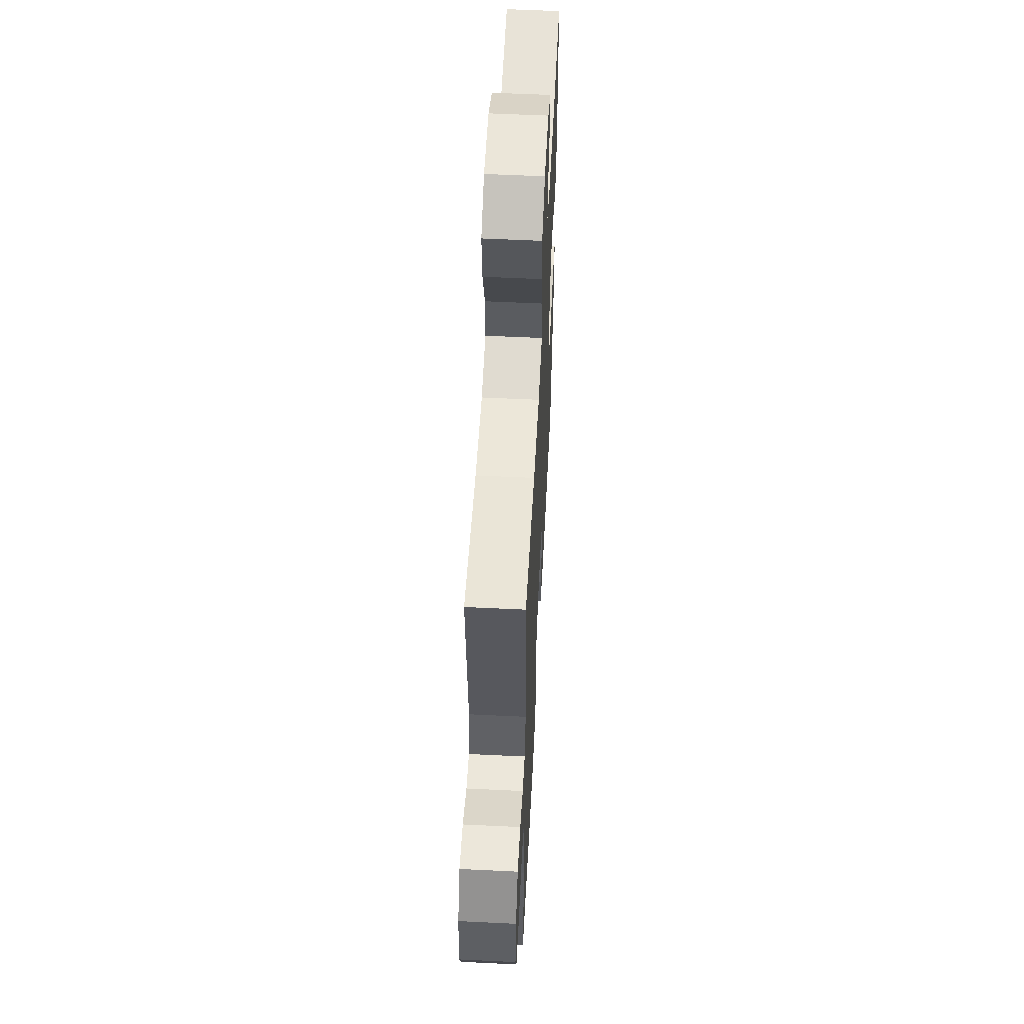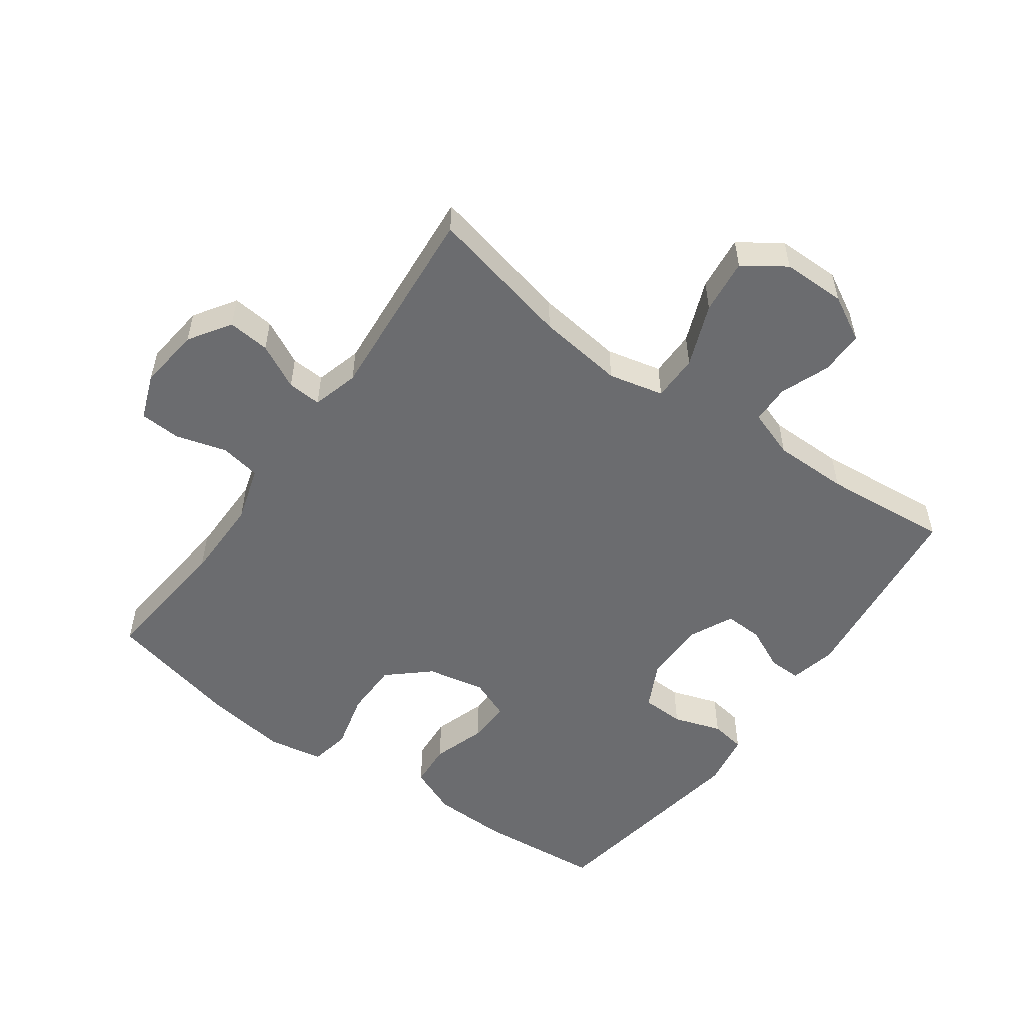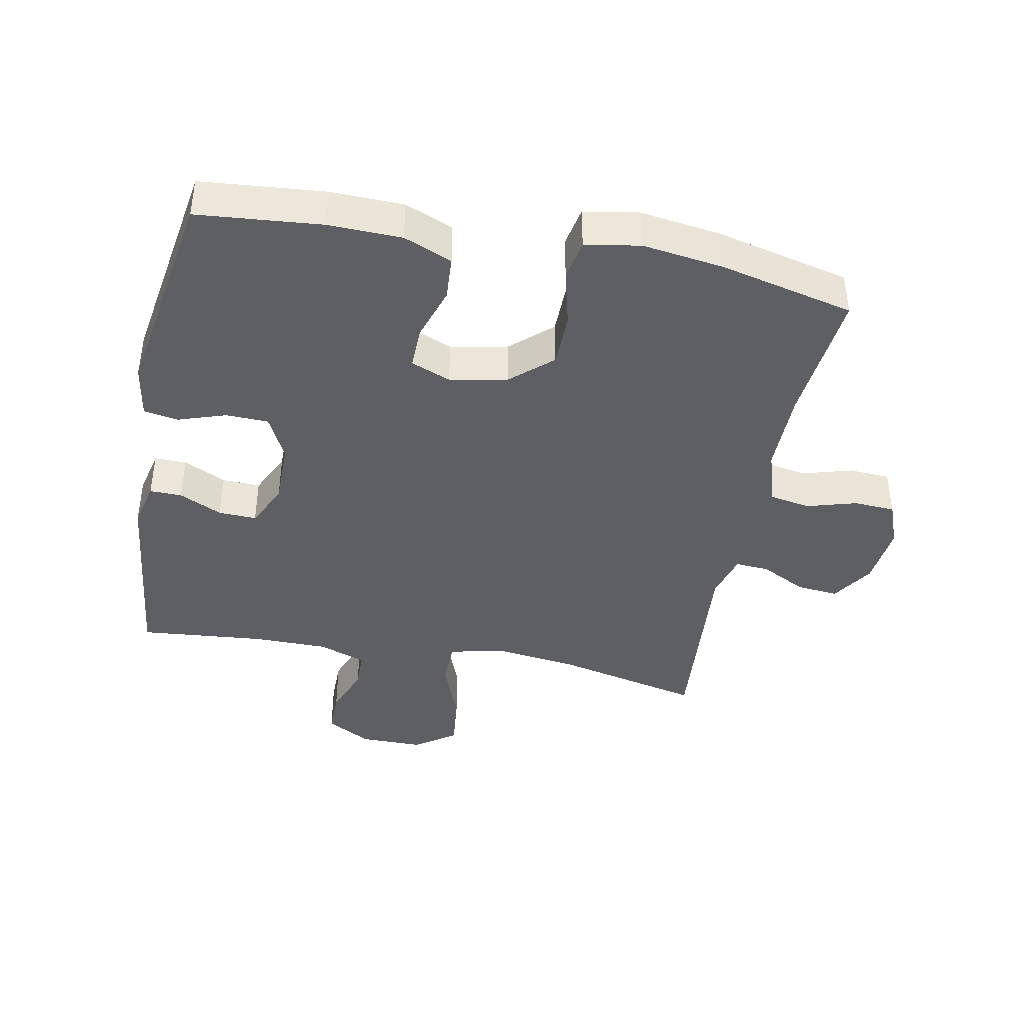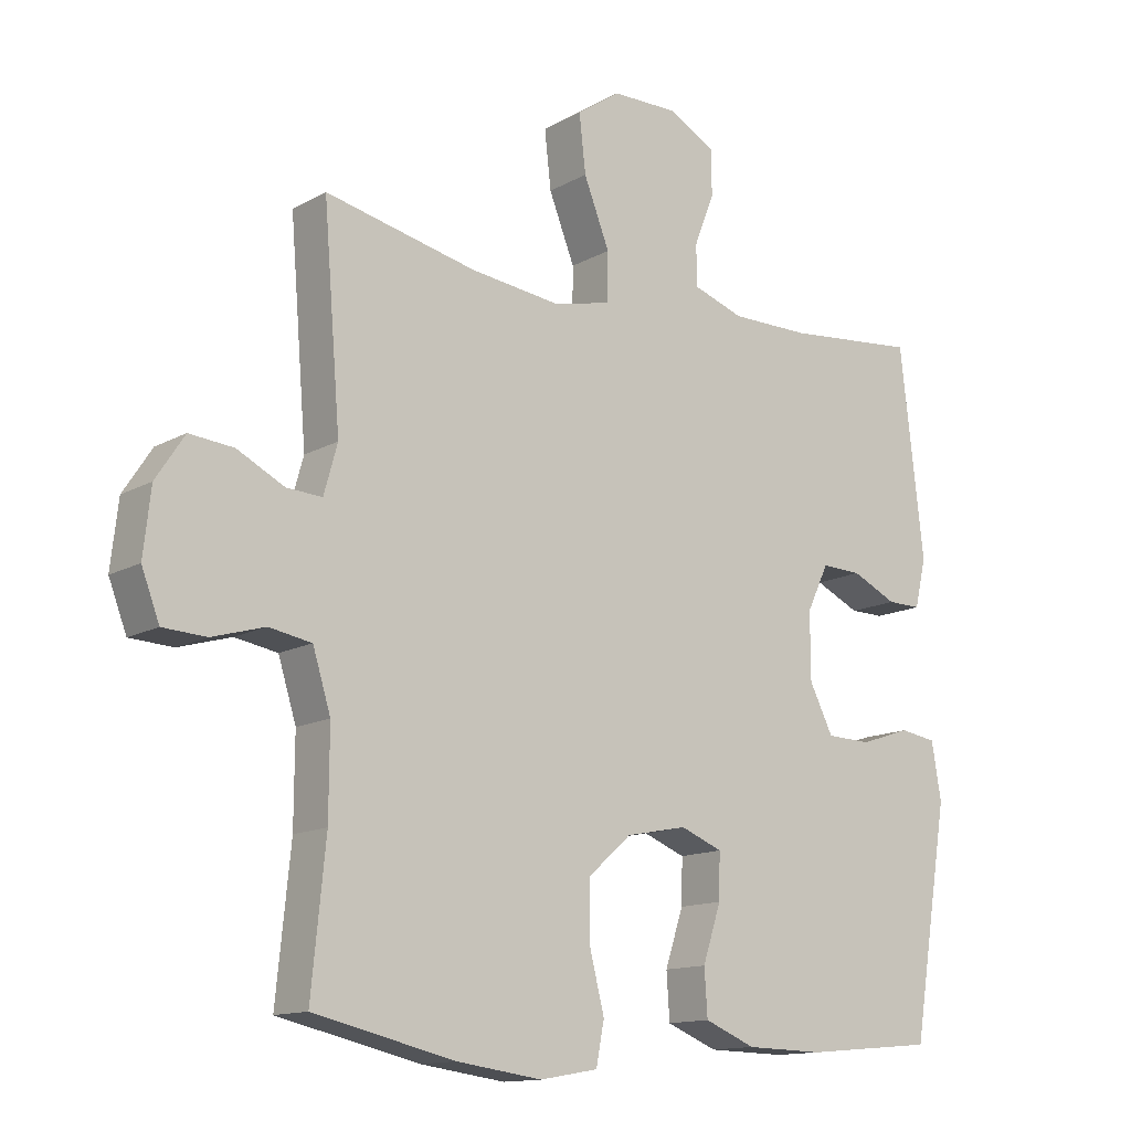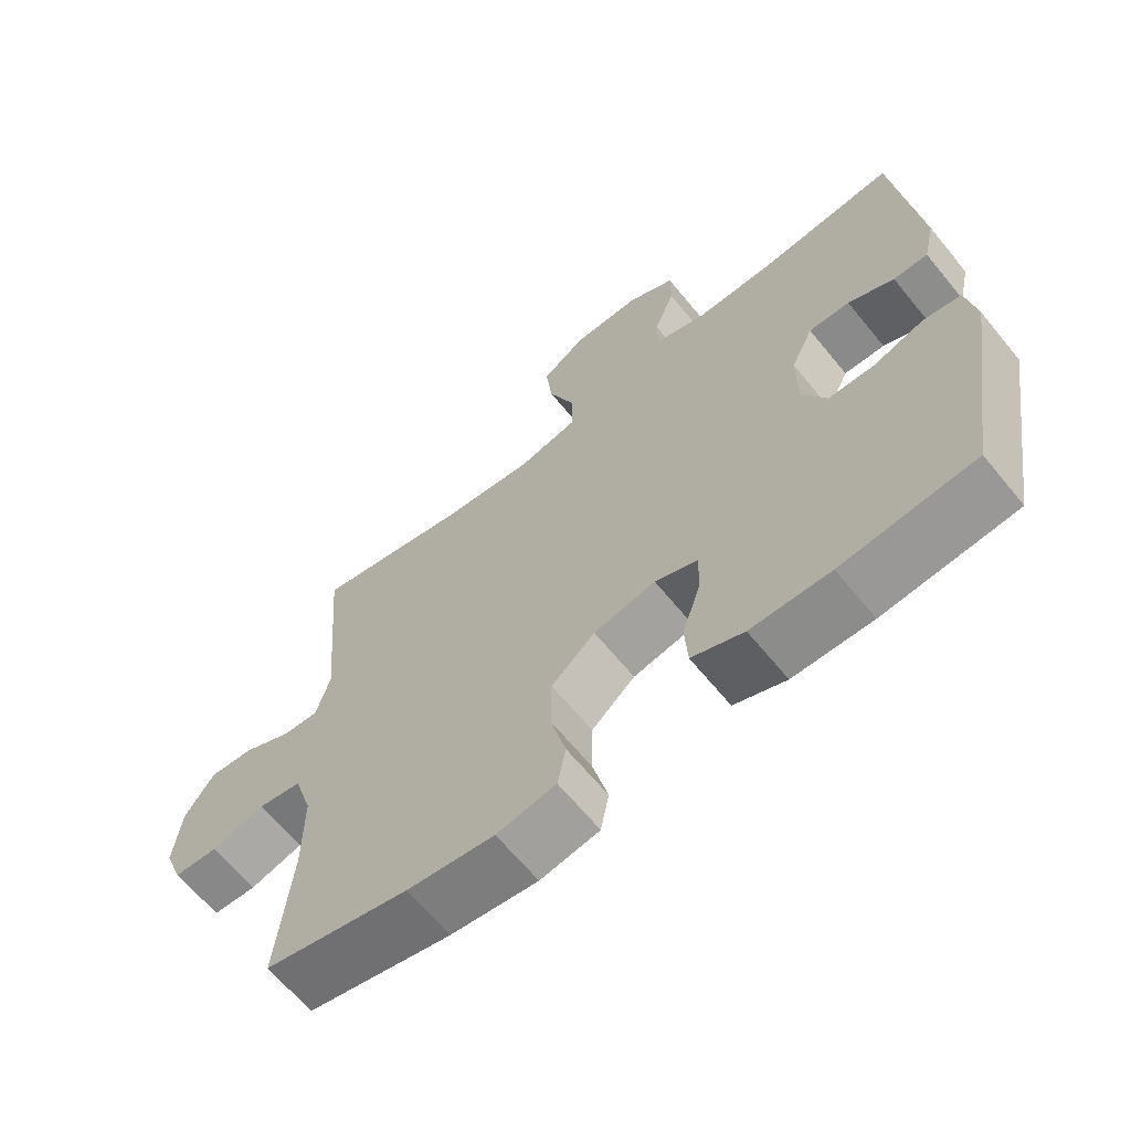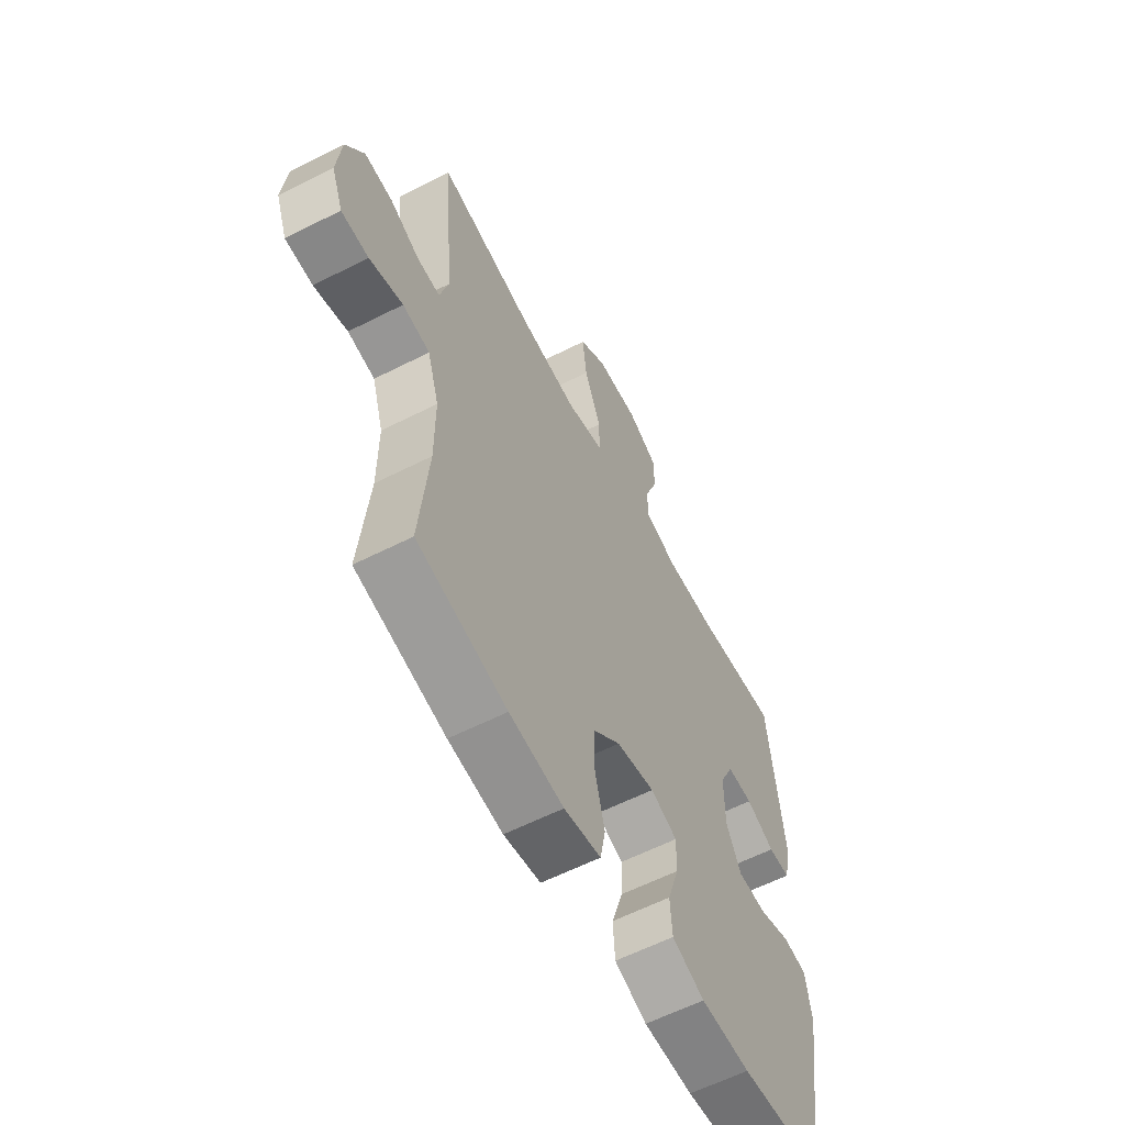
<metadata>
{"format":"obj","ext":"obj","renderer":"f3d","projection":"perspective","resolution":1024,"background":"white","views":[{"elev":56.6,"azim":-87.1,"up":"+Z"},{"elev":-53.7,"azim":-35.6,"up":"+Y"},{"elev":-41.5,"azim":169.0,"up":"+Y"},{"elev":-13.3,"azim":-38.6,"up":"+Z"},{"elev":-65.0,"azim":39.3,"up":"+Z"},{"elev":-59.7,"azim":-62.4,"up":"+Z"}]}
</metadata>
<code>
o path7280
v 0.3302 0.0375 0.4546
v 0.2121 0.0375 0.4551
v 0.1364 0.0375 0.4814
v 0.1351 0.0375 0.5425
v 0.1654 0.0375 0.6203
v 0.1655 0.0375 0.6895
v 0.09467 0.0375 0.7282
v -0.00502 0.0375 0.7279
v -0.07056 0.0375 0.6834
v -0.06083 0.0375 0.5964
v -0.02214 0.0375 0.4976
v -0.02266 0.0375 0.4247
v -0.1094 0.0375 0.4046
v -0.2452 0.0375 0.4216
v -0.4733 0.0375 0.4731
v -0.4478 0.0375 0.1575
v -0.4683 0.0375 0.08429
v -0.5218 0.0375 0.08763
v -0.5926 0.0375 0.1239
v -0.6592 0.0375 0.1303
v -0.7024 0.0375 0.06464
v -0.7135 0.0375 -0.03355
v -0.6866 0.0375 -0.1043
v -0.6216 0.0375 -0.1079
v -0.5422 0.0375 -0.08492
v -0.4781 0.0375 -0.09632
v -0.4511 0.0375 -0.184
v -0.4518 0.0375 -0.3138
v -0.4733 0.0375 -0.5286
v -0.2612 0.0375 -0.578
v -0.1328 0.0375 -0.5956
v -0.04561 0.0375 -0.5804
v -0.03336 0.0375 -0.5171
v -0.05595 0.0375 -0.4272
v -0.05482 0.0375 -0.3408
v 0.009575 0.0375 -0.2839
v 0.1009 0.0375 -0.2657
v 0.164 0.0375 -0.291
v 0.1623 0.0375 -0.3584
v 0.1349 0.0375 -0.4426
v 0.1395 0.0375 -0.512
v 0.216 0.0375 -0.5435
v 0.3331 0.0375 -0.5462
v 0.5286 0.0375 -0.5286
v 0.584 0.0375 -0.1876
v 0.5697 0.0375 -0.1021
v 0.5145 0.0375 -0.09315
v 0.4389 0.0375 -0.1184
v 0.3716 0.0375 -0.1161
v 0.3362 0.0375 -0.0452
v 0.3358 0.0375 0.05464
v 0.3685 0.0375 0.1234
v 0.4289 0.0375 0.1211
v 0.4965 0.0375 0.08904
v 0.5473 0.0375 0.08838
v 0.5642 0.0375 0.1619
v 0.5286 0.0375 0.4731
v 0.3302 -0.0375 0.4546
v 0.2121 -0.0375 0.4551
v 0.1364 -0.0375 0.4814
v 0.1351 -0.0375 0.5425
v 0.1654 -0.0375 0.6203
v 0.1655 -0.0375 0.6895
v 0.09467 -0.0375 0.7282
v -0.00502 -0.0375 0.7279
v -0.07056 -0.0375 0.6834
v -0.06083 -0.0375 0.5964
v -0.02214 -0.0375 0.4976
v -0.02266 -0.0375 0.4247
v -0.1094 -0.0375 0.4046
v -0.2452 -0.0375 0.4216
v -0.4733 -0.0375 0.4731
v -0.4478 -0.0375 0.1575
v -0.4683 -0.0375 0.08429
v -0.5218 -0.0375 0.08763
v -0.5926 -0.0375 0.1239
v -0.6592 -0.0375 0.1303
v -0.7024 -0.0375 0.06464
v -0.7135 -0.0375 -0.03355
v -0.6866 -0.0375 -0.1043
v -0.6216 -0.0375 -0.1079
v -0.5422 -0.0375 -0.08492
v -0.4781 -0.0375 -0.09632
v -0.4511 -0.0375 -0.184
v -0.4518 -0.0375 -0.3138
v -0.4733 -0.0375 -0.5286
v -0.2612 -0.0375 -0.578
v -0.1328 -0.0375 -0.5956
v -0.04561 -0.0375 -0.5804
v -0.03336 -0.0375 -0.5171
v -0.05595 -0.0375 -0.4272
v -0.05482 -0.0375 -0.3408
v 0.009575 -0.0375 -0.2839
v 0.1009 -0.0375 -0.2657
v 0.164 -0.0375 -0.291
v 0.1623 -0.0375 -0.3584
v 0.1349 -0.0375 -0.4426
v 0.1395 -0.0375 -0.512
v 0.216 -0.0375 -0.5435
v 0.3331 -0.0375 -0.5462
v 0.5286 -0.0375 -0.5286
v 0.584 -0.0375 -0.1876
v 0.5697 -0.0375 -0.1021
v 0.5145 -0.0375 -0.09315
v 0.4389 -0.0375 -0.1184
v 0.3716 -0.0375 -0.1161
v 0.3362 -0.0375 -0.0452
v 0.3358 -0.0375 0.05464
v 0.3685 -0.0375 0.1234
v 0.4289 -0.0375 0.1211
v 0.4965 -0.0375 0.08904
v 0.5473 -0.0375 0.08838
v 0.5642 -0.0375 0.1619
v 0.5286 -0.0375 0.4731
v 0.1655 0.0375 0.6895
v 0.1655 0.0375 0.6895
v 0.09467 0.0375 0.7282
v -0.00502 0.0375 0.7279
v -0.07056 0.0375 0.6834
v -0.07056 0.0375 0.6834
v 0.1654 0.0375 0.6203
v -0.06083 0.0375 0.5964
v 0.1351 0.0375 0.5425
v -0.02214 0.0375 0.4976
v 0.1364 0.0375 0.4814
v 0.1364 0.0375 0.4814
v -0.02266 0.0375 0.4247
v -0.02266 0.0375 0.4247
v 0.2121 0.0375 0.4551
v 0.5286 0.0375 0.4731
v 0.5286 0.0375 0.4731
v 0.3302 0.0375 0.4546
v -0.2452 0.0375 0.4216
v -0.4733 0.0375 0.4731
v -0.4733 0.0375 0.4731
v -0.1094 0.0375 0.4046
v 0.5642 0.0375 0.1619
v -0.4478 0.0375 0.1575
v 0.5473 0.0375 0.08838
v 0.5473 0.0375 0.08838
v 0.3685 0.0375 0.1234
v 0.3685 0.0375 0.1234
v 0.4289 0.0375 0.1211
v -0.4683 0.0375 0.08429
v -0.4683 0.0375 0.08429
v -0.5926 0.0375 0.1239
v -0.6592 0.0375 0.1303
v -0.6592 0.0375 0.1303
v -0.7024 0.0375 0.06464
v -0.5218 0.0375 0.08763
v 0.3358 0.0375 0.05464
v 0.4965 0.0375 0.08904
v -0.7135 0.0375 -0.03355
v 0.3362 0.0375 -0.0452
v -0.6866 0.0375 -0.1043
v -0.6866 0.0375 -0.1043
v 0.3716 0.0375 -0.1161
v 0.3716 0.0375 -0.1161
v -0.5422 0.0375 -0.08492
v -0.4781 0.0375 -0.09632
v -0.4781 0.0375 -0.09632
v -0.6216 0.0375 -0.1079
v 0.5697 0.0375 -0.1021
v 0.5697 0.0375 -0.1021
v 0.5145 0.0375 -0.09315
v 0.4389 0.0375 -0.1184
v -0.4511 0.0375 -0.184
v 0.584 0.0375 -0.1876
v -0.4518 0.0375 -0.3138
v 0.1009 0.0375 -0.2657
v 0.164 0.0375 -0.291
v 0.164 0.0375 -0.291
v 0.009575 0.0375 -0.2839
v -0.05482 0.0375 -0.3408
v 0.1623 0.0375 -0.3584
v -0.05595 0.0375 -0.4272
v 0.1349 0.0375 -0.4426
v -0.03336 0.0375 -0.5171
v 0.5286 0.0375 -0.5286
v 0.5286 0.0375 -0.5286
v 0.1395 0.0375 -0.512
v 0.1395 0.0375 -0.512
v -0.4733 0.0375 -0.5286
v -0.4733 0.0375 -0.5286
v 0.216 0.0375 -0.5435
v -0.04561 0.0375 -0.5804
v -0.04561 0.0375 -0.5804
v 0.3331 0.0375 -0.5462
v -0.2612 0.0375 -0.578
v -0.1328 0.0375 -0.5956
v 0.1655 -0.0375 0.6895
v 0.1655 -0.0375 0.6895
v 0.09467 -0.0375 0.7282
v -0.00502 -0.0375 0.7279
v -0.07056 -0.0375 0.6834
v -0.07056 -0.0375 0.6834
v 0.1654 -0.0375 0.6203
v -0.06083 -0.0375 0.5964
v 0.1351 -0.0375 0.5425
v -0.02214 -0.0375 0.4976
v 0.1364 -0.0375 0.4814
v 0.1364 -0.0375 0.4814
v -0.02266 -0.0375 0.4247
v -0.02266 -0.0375 0.4247
v 0.2121 -0.0375 0.4551
v 0.5286 -0.0375 0.4731
v 0.5286 -0.0375 0.4731
v 0.3302 -0.0375 0.4546
v -0.2452 -0.0375 0.4216
v -0.4733 -0.0375 0.4731
v -0.4733 -0.0375 0.4731
v -0.1094 -0.0375 0.4046
v 0.5642 -0.0375 0.1619
v -0.4478 -0.0375 0.1575
v 0.5473 -0.0375 0.08838
v 0.5473 -0.0375 0.08838
v 0.3685 -0.0375 0.1234
v 0.3685 -0.0375 0.1234
v 0.4289 -0.0375 0.1211
v -0.4683 -0.0375 0.08429
v -0.4683 -0.0375 0.08429
v -0.5926 -0.0375 0.1239
v -0.6592 -0.0375 0.1303
v -0.6592 -0.0375 0.1303
v -0.7024 -0.0375 0.06464
v -0.5218 -0.0375 0.08763
v 0.3358 -0.0375 0.05464
v 0.4965 -0.0375 0.08904
v -0.7135 -0.0375 -0.03355
v 0.3362 -0.0375 -0.0452
v -0.6866 -0.0375 -0.1043
v -0.6866 -0.0375 -0.1043
v 0.3716 -0.0375 -0.1161
v 0.3716 -0.0375 -0.1161
v -0.5422 -0.0375 -0.08492
v -0.4781 -0.0375 -0.09632
v -0.4781 -0.0375 -0.09632
v -0.6216 -0.0375 -0.1079
v 0.5697 -0.0375 -0.1021
v 0.5697 -0.0375 -0.1021
v 0.5145 -0.0375 -0.09315
v 0.4389 -0.0375 -0.1184
v -0.4511 -0.0375 -0.184
v 0.584 -0.0375 -0.1876
v -0.4518 -0.0375 -0.3138
v 0.1009 -0.0375 -0.2657
v 0.164 -0.0375 -0.291
v 0.164 -0.0375 -0.291
v 0.009575 -0.0375 -0.2839
v -0.05482 -0.0375 -0.3408
v 0.1623 -0.0375 -0.3584
v -0.05595 -0.0375 -0.4272
v 0.1349 -0.0375 -0.4426
v -0.03336 -0.0375 -0.5171
v 0.5286 -0.0375 -0.5286
v 0.5286 -0.0375 -0.5286
v 0.1395 -0.0375 -0.512
v 0.1395 -0.0375 -0.512
v -0.4733 -0.0375 -0.5286
v -0.4733 -0.0375 -0.5286
v 0.216 -0.0375 -0.5435
v -0.04561 -0.0375 -0.5804
v -0.04561 -0.0375 -0.5804
v 0.3331 -0.0375 -0.5462
v -0.2612 -0.0375 -0.578
v -0.1328 -0.0375 -0.5956
f 227 203 212
f 217 203 227
f 200 199 198
f 247 230 246
f 193 198 197
f 213 206 219
f 235 220 226
f 229 235 225
f 225 235 226
f 226 222 225
f 249 220 236
f 249 214 220
f 251 233 247
f 195 198 194
f 201 203 205
f 264 233 251
f 215 213 228
f 235 229 238
f 236 243 249
f 191 193 197
f 236 220 235
f 250 243 245
f 208 219 206
f 228 213 219
f 250 265 252
f 217 205 203
f 265 245 259
f 266 252 265
f 249 243 250
f 205 217 208
f 241 244 239
f 227 212 249
f 246 227 249
f 233 230 247
f 219 208 217
f 238 229 231
f 255 244 242
f 197 198 199
f 252 266 254
f 214 209 210
f 264 251 261
f 199 200 201
f 214 212 209
f 254 266 262
f 230 227 246
f 264 242 233
f 194 198 193
f 203 201 200
f 255 242 264
f 261 253 257
f 225 222 223
f 265 250 245
f 212 214 249
f 261 251 253
f 242 244 241
f 116 7 64 192
f 7 8 65 64
f 8 120 196 65
f 5 6 63 62
f 9 10 67 66
f 4 5 62 61
f 10 11 68 67
f 126 4 61 202
f 11 128 204 68
f 2 3 60 59
f 131 1 58 207
f 1 2 59 58
f 14 135 211 71
f 12 13 70 69
f 13 14 71 70
f 56 57 114 113
f 15 16 73 72
f 140 56 113 216
f 142 53 110 218
f 16 145 221 73
f 19 148 224 76
f 20 21 78 77
f 18 19 76 75
f 51 52 109 108
f 54 55 112 111
f 53 54 111 110
f 17 18 75 74
f 21 22 79 78
f 50 51 108 107
f 22 156 232 79
f 158 50 107 234
f 25 161 237 82
f 24 25 82 81
f 23 24 81 80
f 164 47 104 240
f 47 48 105 104
f 26 27 84 83
f 45 46 103 102
f 48 49 106 105
f 27 28 85 84
f 37 172 248 94
f 36 37 94 93
f 35 36 93 92
f 38 39 96 95
f 34 35 92 91
f 39 40 97 96
f 33 34 91 90
f 180 45 102 256
f 40 182 258 97
f 28 184 260 85
f 41 42 99 98
f 187 33 90 263
f 43 44 101 100
f 42 43 100 99
f 29 30 87 86
f 31 32 89 88
f 30 31 88 87
f 151 136 127
f 141 151 127
f 124 122 123
f 171 170 154
f 117 121 122
f 137 143 130
f 159 150 144
f 153 149 159
f 149 150 159
f 150 149 146
f 173 160 144
f 173 144 138
f 175 171 157
f 119 118 122
f 125 129 127
f 188 175 157
f 139 152 137
f 159 162 153
f 160 173 167
f 115 121 117
f 160 159 144
f 174 169 167
f 132 130 143
f 152 143 137
f 174 176 189
f 141 127 129
f 189 183 169
f 190 189 176
f 173 174 167
f 129 132 141
f 165 163 168
f 151 173 136
f 170 173 151
f 157 171 154
f 143 141 132
f 162 155 153
f 179 166 168
f 121 123 122
f 176 178 190
f 138 134 133
f 188 185 175
f 123 125 124
f 138 133 136
f 178 186 190
f 154 170 151
f 188 157 166
f 118 117 122
f 127 124 125
f 179 188 166
f 185 181 177
f 149 147 146
f 189 169 174
f 136 173 138
f 185 177 175
f 166 165 168

</code>
